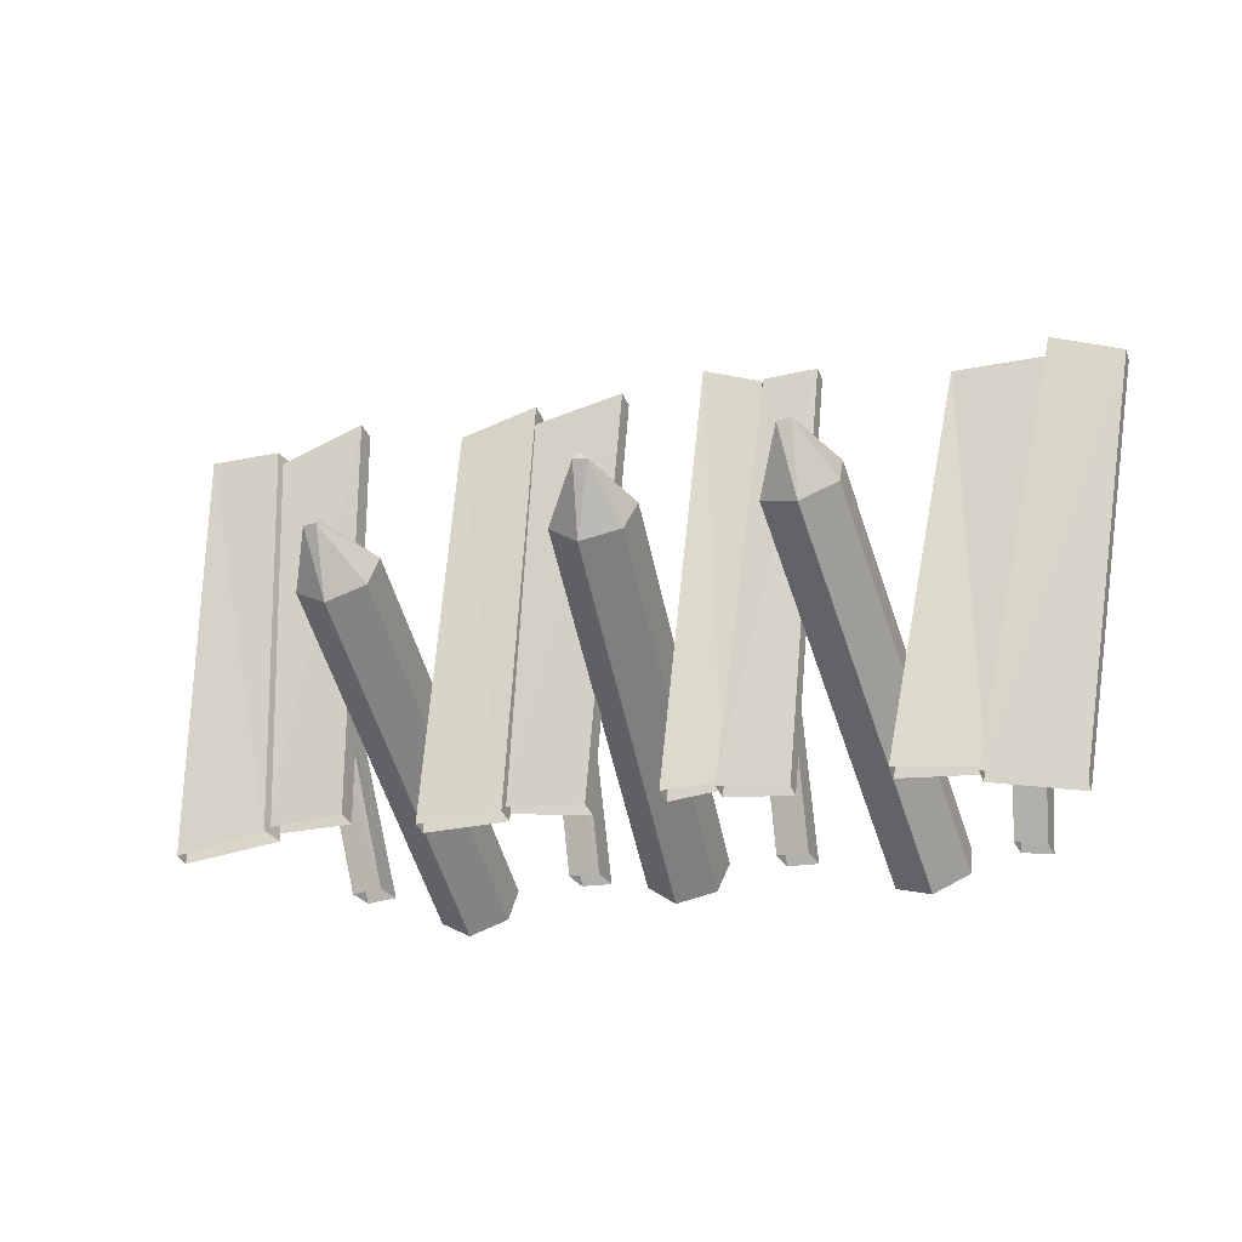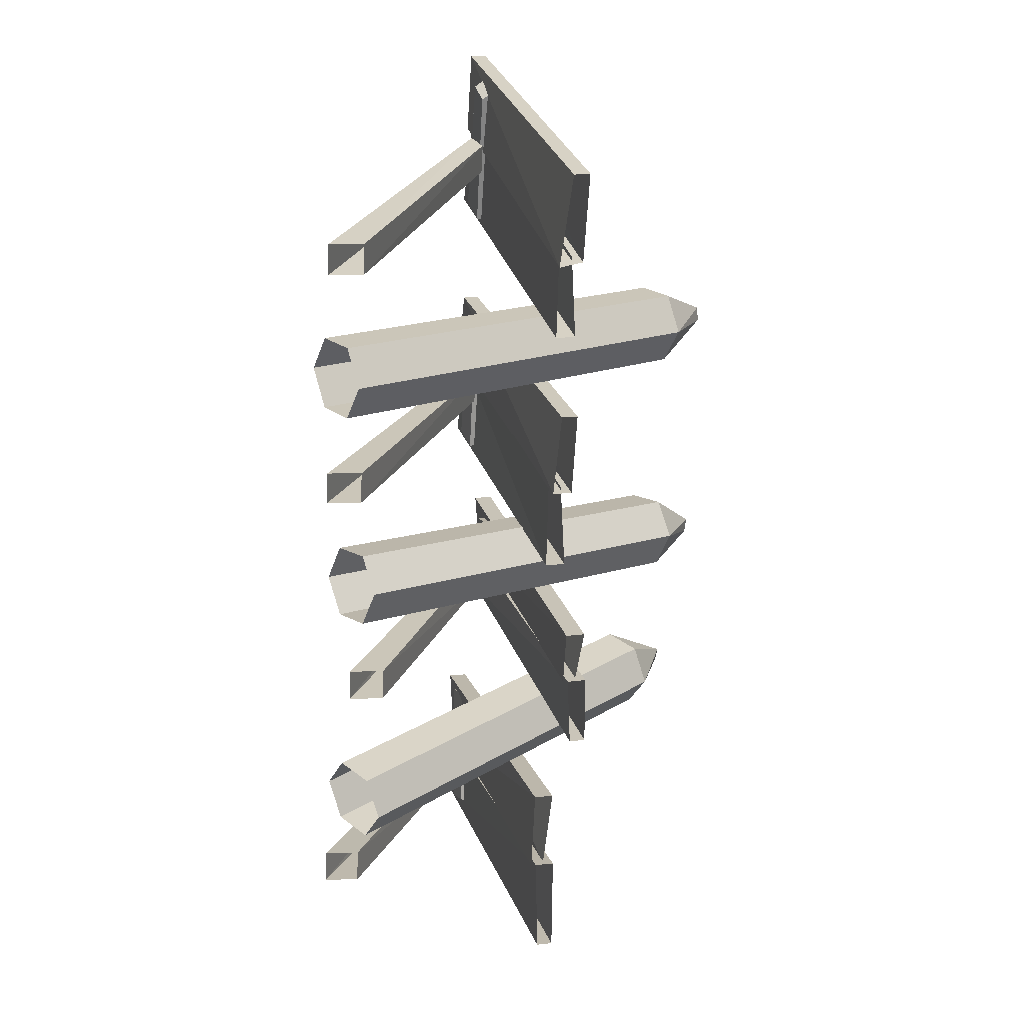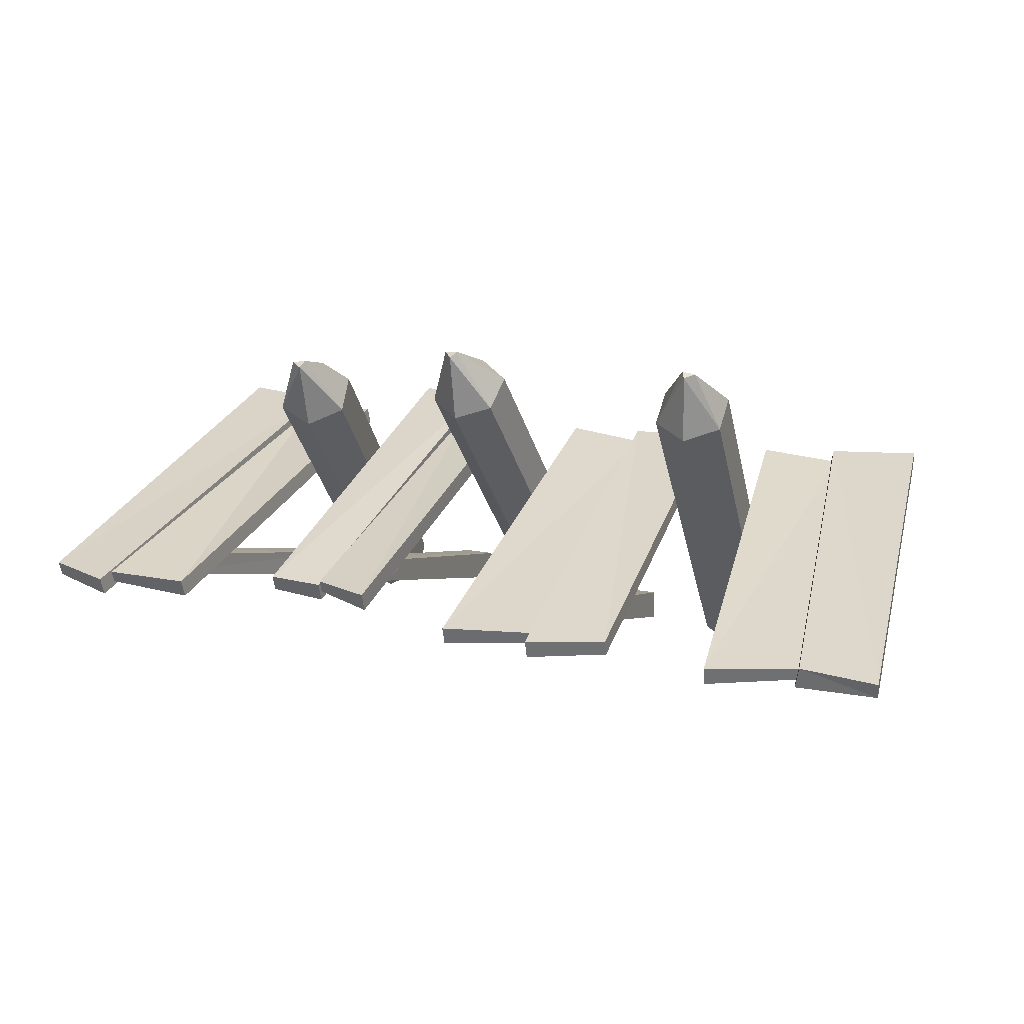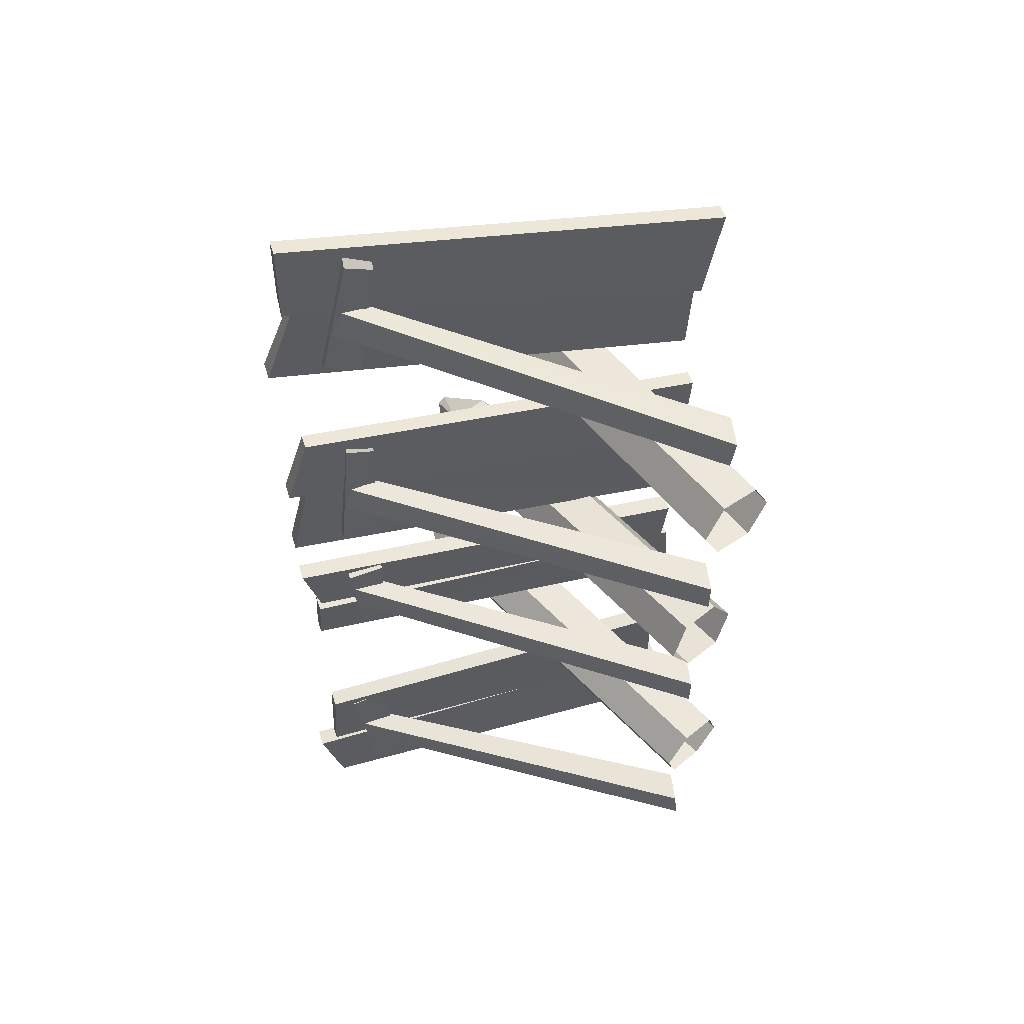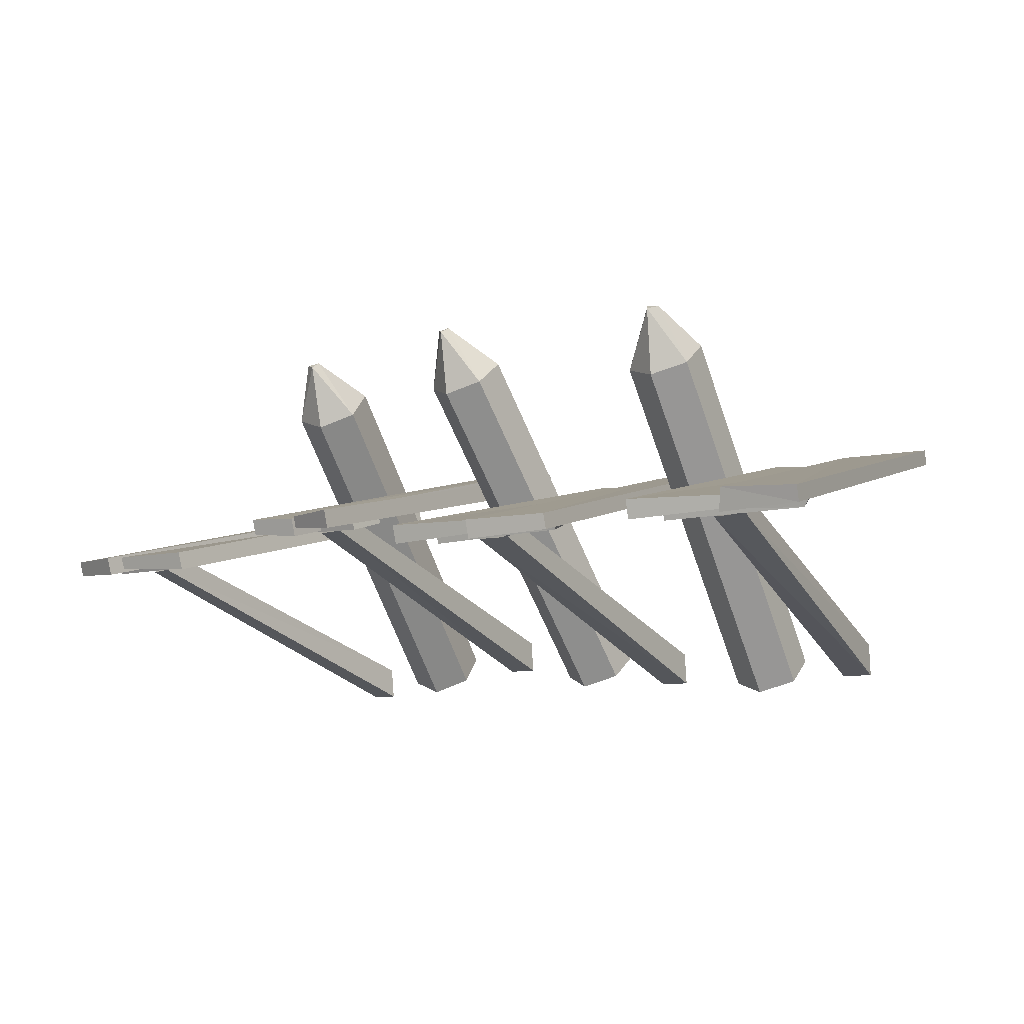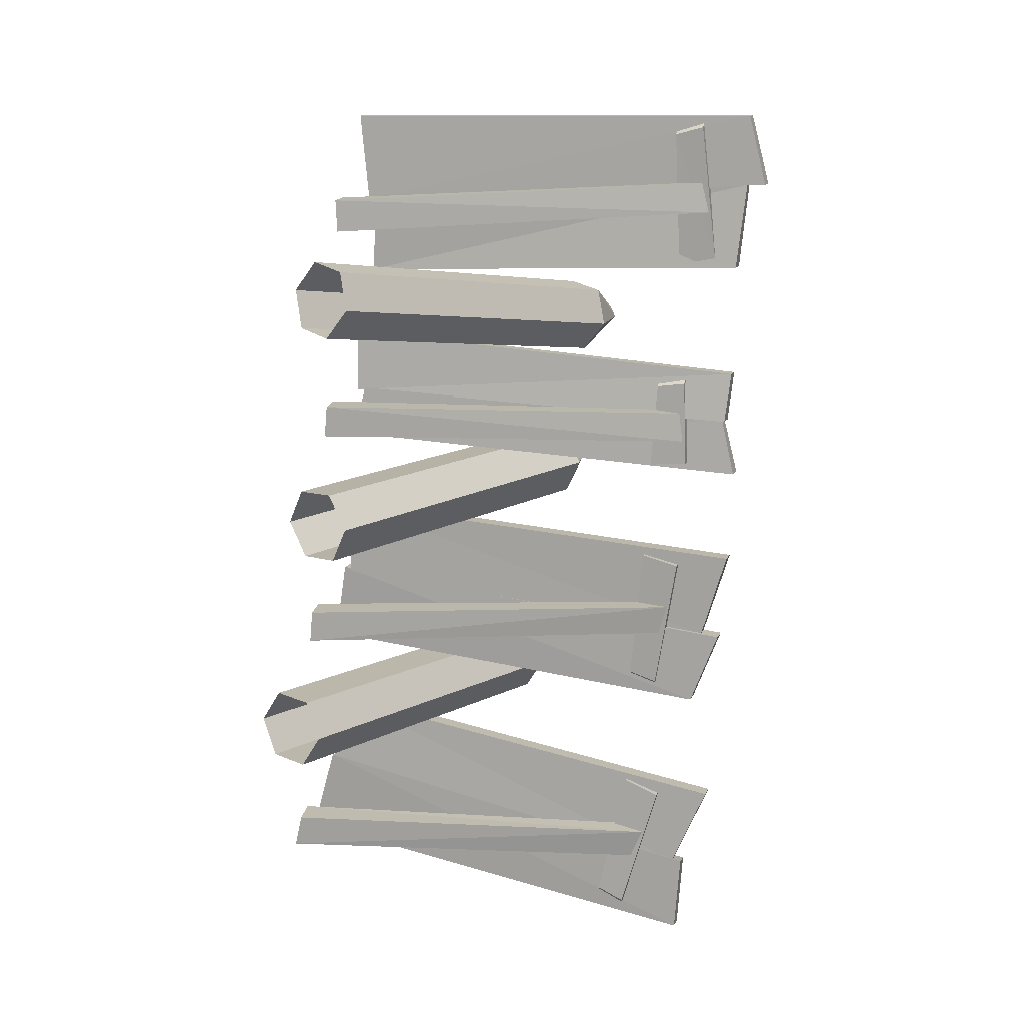
<metadata>
{"format":"obj","ext":"obj","renderer":"f3d","projection":"perspective","resolution":1024,"background":"white","views":[{"elev":-17.2,"azim":20.7,"up":"+Y"},{"elev":-69.3,"azim":-92.1,"up":"+Y"},{"elev":18.3,"azim":-159.1,"up":"+Z"},{"elev":-38.2,"azim":-90.9,"up":"+Z"},{"elev":-9.2,"azim":-146.3,"up":"+Z"},{"elev":-76.1,"azim":85.2,"up":"+Z"}]}
</metadata>
<code>
o OW_TROLLPALISSADE
v -5.304 -0.591 1.549
v -5.882 4.744 0.2387
v -4.143 -0.4482 1.246
v 5.104 -0.591 1.549
v 5.582 4.544 0.2387
v 3.993 -0.4482 1.296
v -1.48 4.656 0.2359
v -0.32 -0.3697 1.479
v -0.36 4.9 0.2299
v -4.897 4.602 0.2359
v -3.25 -0.2517 1.479
v -3.815 4.981 0.2299
v 3.607 4.512 0.000343
v 3.041 -0.3213 1.249
v 4.697 4.602 0.2359
v -2.3 -0.4562 1.549
v -2.44 4.617 0.2387
v -1.28 -0.4498 1.296
v -4.868 4.672 0.02451
v -1.48 4.897 0.204
v 4.727 4.842 0.204
v 0.3993 -0.5424 -1.327
v 0.7039 2.586 2.562
v 0.195 2.06 3.025
v 0.3124 2.959 3.261
v 3.279 -0.583 -1.295
v 2.88 2.863 2.306
v 2.536 2.27 2.835
v 2.426 3.187 2.991
v -3.233 -0.6499 -1.52
v -3.233 2.359 2.474
v -2.8 1.76 2.925
v -2.813 2.658 3.191
v -0.1097 -1.068 -0.8637
v -2.8 -1.249 -1.068
v 2.936 -1.176 -0.7659
v 2.1 -0.4562 1.849
v 2.14 4.717 0.5387
v 1.28 -0.4498 1.596
v 1.48 4.656 0.5359
v 0.64 -0.3697 1.779
v 0.76 4.9 0.5299
v 1.48 4.627 0.2745
v -2.367 -0.6499 -1.52
v -0.4603 -0.4382 -1.343
v 2.421 -0.7021 -1.277
v -3.999 -0.6332 -1.482
v -4.492 4.09 0.08818
v -4.821 3.633 0.2534
v 4.292 4.09 0.08818
v 3.799 -0.6332 -1.482
v 4.621 3.633 0.2534
v -1.14 4.098 0.08818
v -1.14 -0.6096 -1.068
v -1.522 3.685 0.2534
v 1.14 4.098 0.3882
v 1.14 -0.6096 -0.7679
v 1.522 3.685 0.5534
v -4.383 -0.6344 -1.068
v 4.183 -0.6344 -1.068
v -1.522 -0.6554 -1.482
v 1.522 -0.6554 -1.182
v -1.14 -0.6554 -1.482
v -1.522 -0.6096 -1.068
v 1.14 -0.6554 -1.182
v 1.522 -0.6096 -0.7679
v -4.004 -0.5879 -1.068
v 3.804 -0.5879 -1.068
v -4.378 -0.6798 -1.482
v 4.178 -0.6798 -1.482
v -4.446 3.72 0.2506
v 4.246 3.72 0.2506
v -1.14 3.725 0.2506
v 1.14 3.725 0.5506
v 4.661 3.964 0.09376
v -4.861 3.964 0.09376
v -1.522 4.018 0.09376
v 1.522 4.018 0.3938
v -4.201 -0.3785 1.526
v -4.927 4.742 0.304
v -3.233 -1.049 -1.219
v 0.3465 -0.9278 -1.012
v 3.336 -0.9388 -0.9487
v -2.8 -0.4502 -1.67
v 2.822 -0.4647 -1.459
v -0.00414 -0.2976 -1.492
v -1.28 -0.3797 1.526
v -2.367 -1.049 -1.219
v 2.478 -1.058 -0.9299
v -0.5131 -0.8235 -1.029
v 4.001 -0.3785 1.526
v 1.28 -0.3797 1.826
v -3.241 -0.3213 1.249
v 3.615 4.581 0.2299
v -0.32 -0.4399 1.249
v 3.05 -0.2517 1.479
v 1.48 4.697 0.504
v 0.64 -0.4399 1.549
v -0.36 4.83 0.000343
v 4.718 4.772 -0.02549
v -3.807 4.912 0.000343
v -1.48 4.827 -0.02549
v 0.76 4.83 0.3003
v -2.3 -0.5146 1.358
v 5.097 -0.649 1.358
v -2.44 4.559 0.0474
v 2.14 4.659 0.3474
v 2.1 -0.5146 1.658
v -5.875 4.686 0.0474
v 5.575 4.486 0.0474
v -5.297 -0.649 1.358
v 4.692 4.556 0.08293
v -2.367 1.96 2.774
v 2.079 2.388 2.671
v -0.2084 2.305 2.86
v -1.48 4.609 0.08293
v -4.892 4.556 0.08293
v 1.48 4.609 0.3829
v -3.233 1.96 2.774
v 2.937 2.507 2.652
v 0.6512 2.2 2.876
v 0.76 3.744 0.6211
v 2.02 4.078 0.5386
v 0.84 4.203 0.4807
v 0.84 4.168 0.366
v -3.774 3.822 0.3211
v -5.661 3.927 0.2386
v -3.909 4.268 0.1807
v -3.905 4.233 0.06598
v 3.574 3.822 0.3211
v 5.461 3.927 0.2386
v 3.709 4.268 0.1807
v 3.705 4.233 0.06598
v -0.46 3.744 0.3211
v -2.32 4.078 0.2386
v -0.54 4.203 0.1807
v -0.54 4.168 0.06598
v -2.367 2.359 2.474
v -0.1556 2.69 2.545
v 2.022 2.744 2.324
v -2.24 3.734 0.3438
v -0.46 3.709 0.2063
v -5.539 3.595 0.3438
v -3.77 3.787 0.2063
v 5.339 3.595 0.3438
v 3.57 3.787 0.2063
v 1.94 3.734 0.6438
v 0.76 3.709 0.5063
v 0.3005 2.831 2.397
v -2.8 2.559 2.323
v 2.422 2.981 2.142
v 2.558 3.113 3.039
v -2.932 2.562 3.231
v 0.4189 2.85 3.306
v -5.456 3.57 0.2291
v 5.256 3.57 0.2291
v -2.16 3.699 0.2291
v -2.24 4.043 0.1238
v -5.577 3.901 0.1238
v 5.377 3.901 0.1238
v 1.86 3.699 0.5291
v 1.94 4.043 0.4238
v 2.39 3.091 3.063
v -2.763 2.56 3.251
v 0.2504 2.869 3.323
v 4.05 -0.3124 1.391
v 1.32 -0.3081 1.691
v -1.32 -0.3081 1.391
v -4.25 -0.3124 1.391
v -1.32 -0.3549 1.238
v -4.244 -0.3588 1.238
v 4.044 -0.3588 1.238
v 1.32 -0.3549 1.538
f 76 48 69
f 71 67 48
f 75 70 50
f 72 50 68
f 77 53 61
f 73 54 53
f 78 62 56
f 74 56 57
f 69 59 76
f 48 67 47
f 70 75 60
f 50 51 68
f 61 64 77
f 53 54 63
f 62 78 66
f 56 65 57
f 61 53 63
f 64 54 55
f 62 65 56
f 66 58 57
f 59 67 49
f 60 52 68
f 69 48 47
f 70 51 50
f 49 67 71
f 52 72 68
f 55 54 73
f 58 74 57
f 75 52 60
f 76 59 49
f 77 64 55
f 78 58 66
f 161 148 125
f 162 125 124
f 125 148 124
f 155 129 144
f 159 128 129
f 129 128 144
f 156 146 133
f 160 133 132
f 133 146 132
f 157 137 142
f 158 136 137
f 137 136 142
f 158 137 157
f 142 134 157
f 134 142 136
f 159 129 155
f 144 126 155
f 126 144 128
f 160 156 133
f 146 156 130
f 130 132 146
f 162 161 125
f 148 161 122
f 122 124 148
f 143 155 126
f 143 127 155
f 145 130 156
f 145 156 131
f 141 157 134
f 141 135 157
f 135 136 158
f 158 157 135
f 127 128 159
f 159 155 127
f 131 160 132
f 160 131 156
f 147 122 161
f 147 161 123
f 123 162 124
f 162 123 161
f 111 109 3
f 1 79 2
f 105 6 110
f 4 5 91
f 7 168 9
f 95 116 99
f 10 169 12
f 93 117 101
f 15 94 166
f 14 13 112
f 104 106 18
f 16 87 17
f 19 3 109
f 2 79 80
f 17 87 20
f 102 18 106
f 5 21 91
f 100 110 6
f 108 39 107
f 37 38 92
f 40 42 167
f 98 103 118
f 43 107 39
f 38 97 92
f 3 19 79
f 80 79 19
f 109 80 19
f 18 102 87
f 6 91 100
f 39 92 43
f 93 12 11
f 13 14 94
f 13 94 15
f 95 9 8
f 14 96 94
f 97 43 92
f 107 43 97
f 98 41 42
f 99 9 95
f 99 7 9
f 21 100 91
f 110 100 21
f 101 12 93
f 101 10 12
f 20 87 102
f 106 20 102
f 103 98 42
f 103 42 40
f 104 16 106
f 105 110 4
f 17 106 16
f 17 20 106
f 38 37 107
f 38 107 97
f 108 107 37
f 2 109 1
f 2 80 109
f 5 4 110
f 5 110 21
f 111 1 109
f 112 13 15
f 116 7 99
f 117 10 101
f 118 103 40
f 94 96 166
f 42 41 167
f 9 168 8
f 12 169 11
f 170 116 95
f 171 117 93
f 172 14 112
f 173 98 118
f 34 24 115
f 82 121 24
f 86 149 23
f 22 23 121
f 36 28 114
f 83 120 28
f 85 151 27
f 26 27 120
f 35 113 32
f 81 32 119
f 84 31 150
f 30 119 31
f 139 45 90
f 121 82 22
f 119 30 81
f 31 84 30
f 28 36 83
f 151 85 46
f 138 88 44
f 23 22 86
f 114 89 36
f 32 81 35
f 24 34 82
f 120 83 26
f 150 44 84
f 27 26 85
f 149 86 45
f 113 35 88
f 140 46 89
f 115 90 34
f 88 138 113
f 89 114 140
f 90 115 139
f 44 150 138
f 45 139 149
f 46 140 151
f 113 164 32
f 114 28 163
f 115 24 165
f 32 153 119
f 31 119 153
f 28 120 152
f 27 152 120
f 24 121 154
f 23 154 121
f 138 164 113
f 139 115 165
f 140 114 163
f 149 25 23
f 139 25 149
f 150 31 33
f 138 150 33
f 151 29 27
f 140 29 151
f 28 152 163
f 27 29 152
f 32 164 153
f 31 153 33
f 24 154 165
f 23 25 154
f 29 163 152
f 163 29 140
f 33 153 164
f 164 138 33
f 25 165 154
f 165 25 139

</code>
